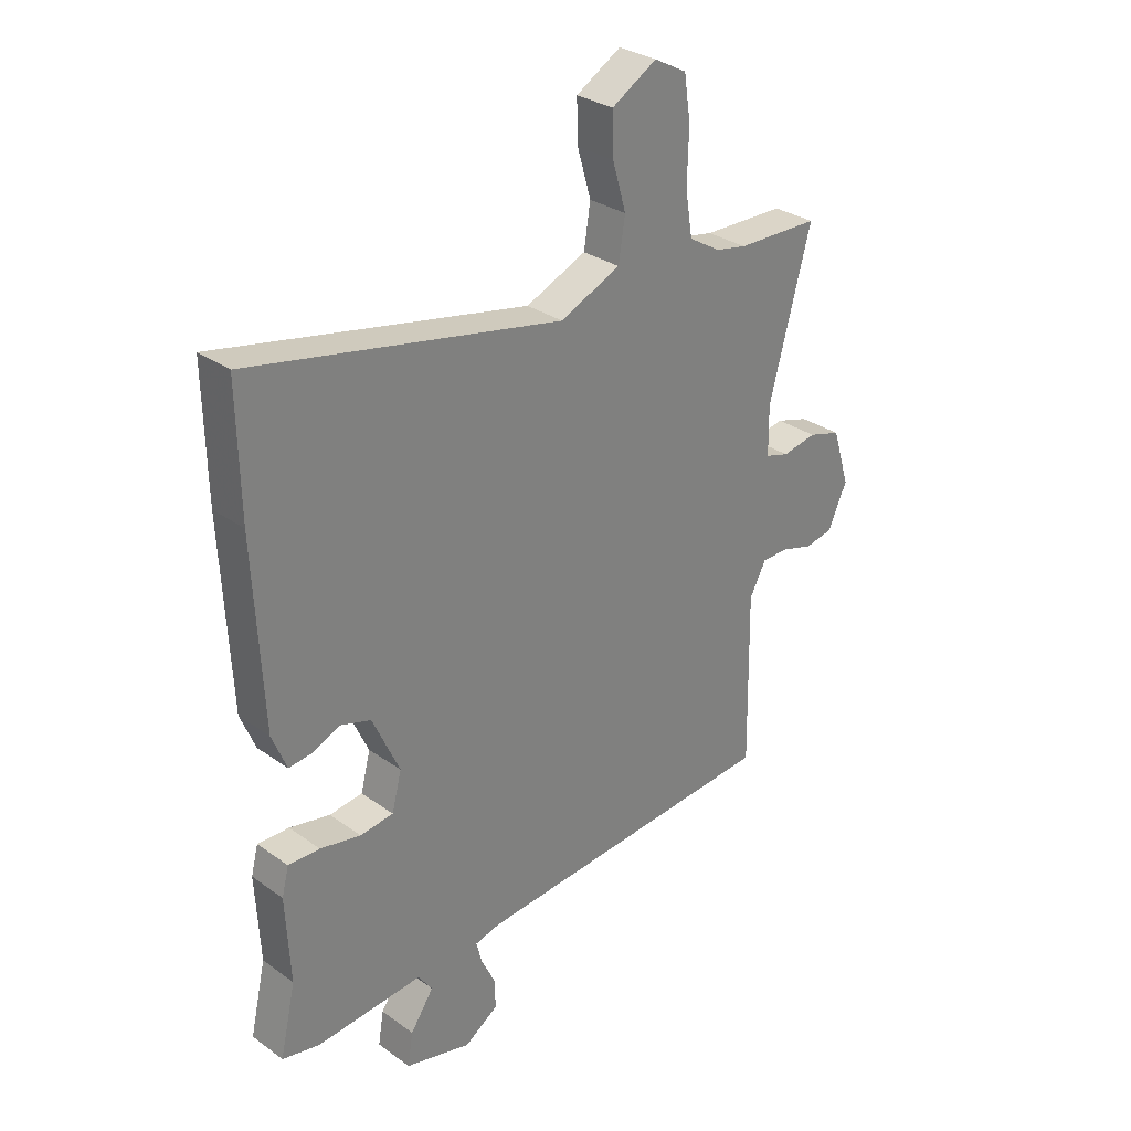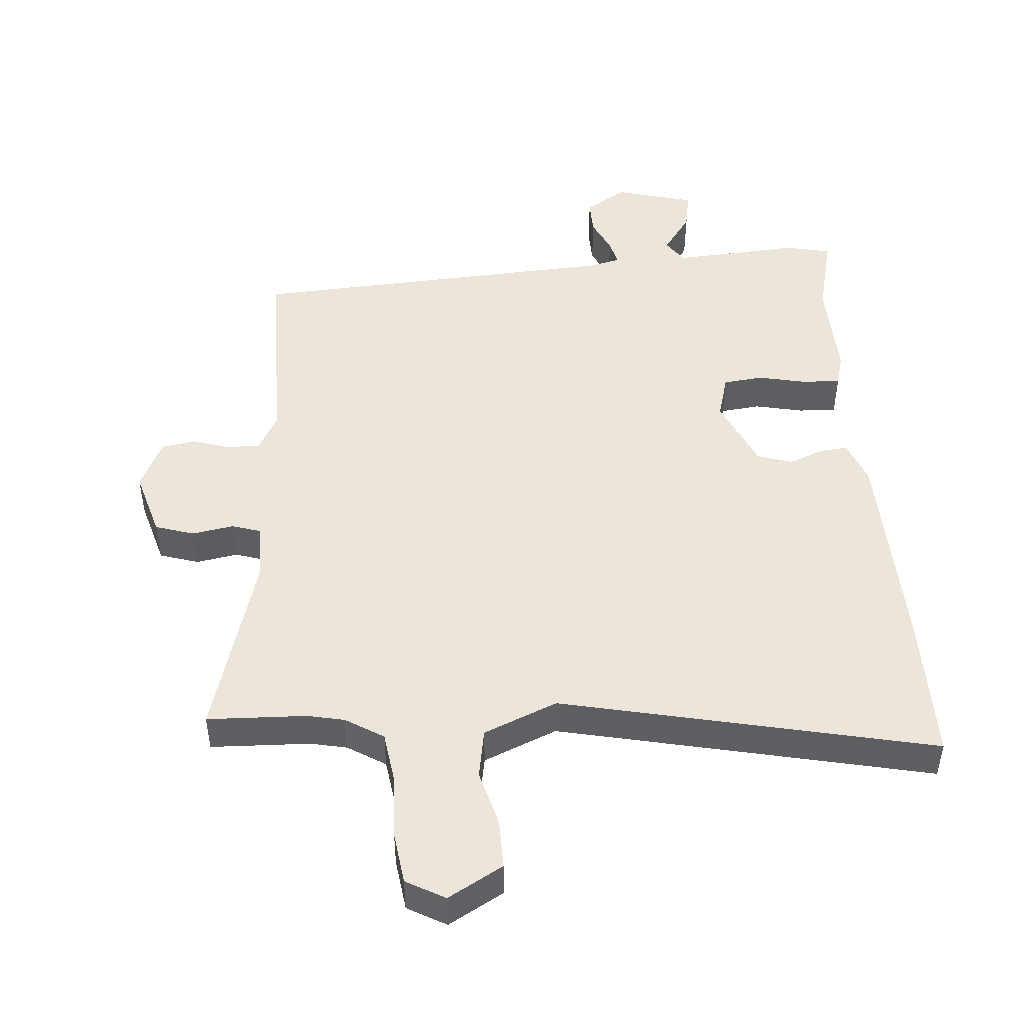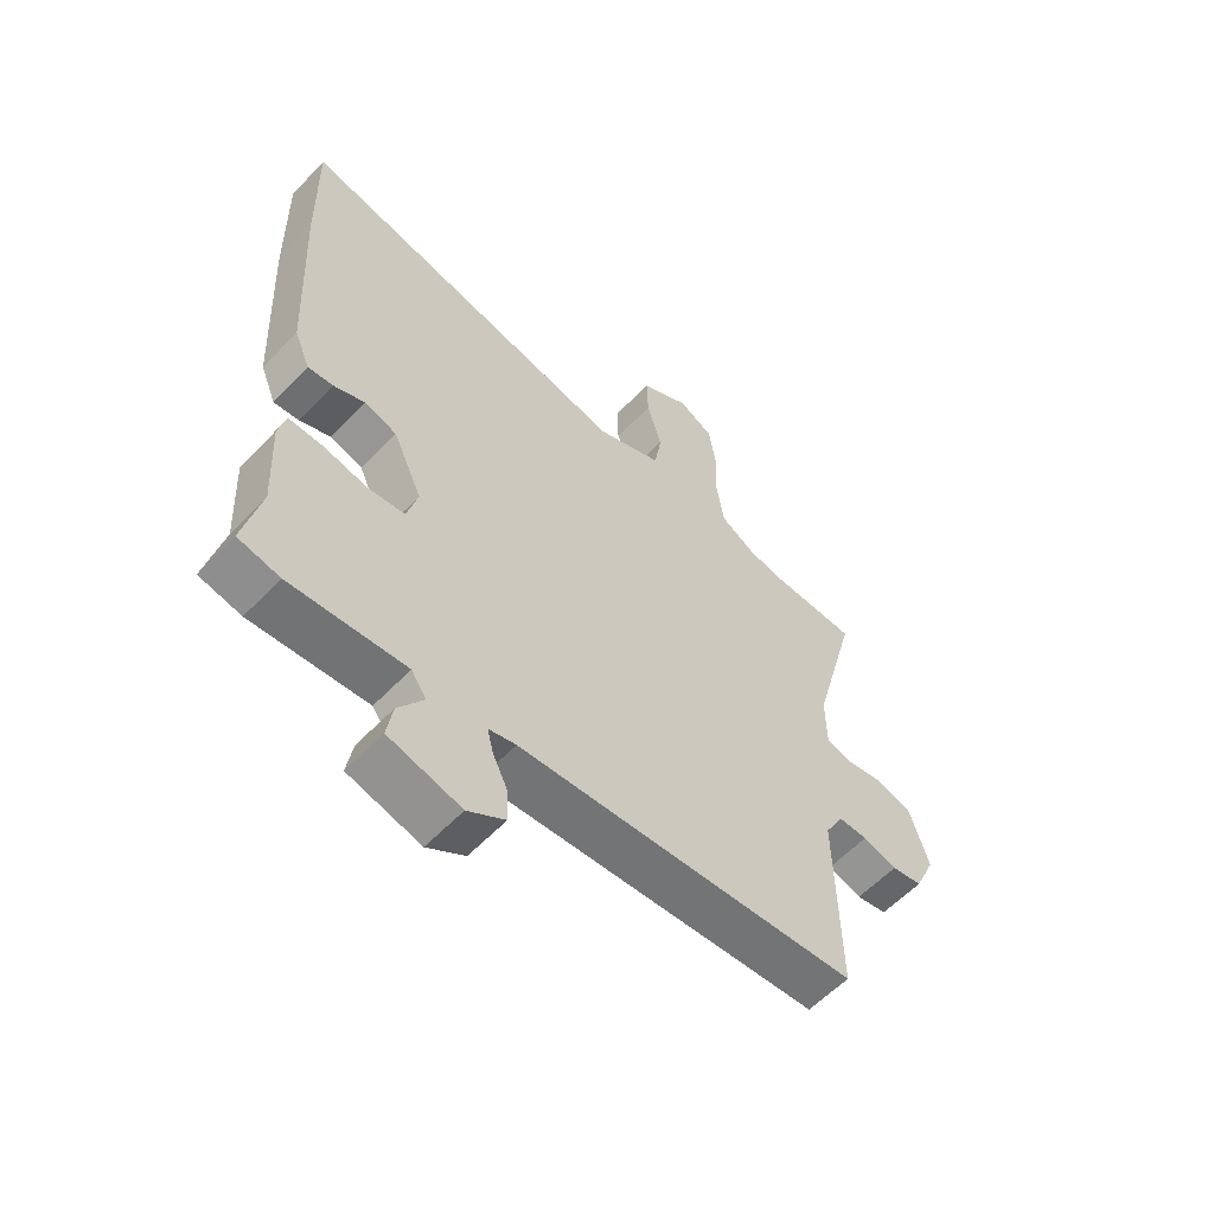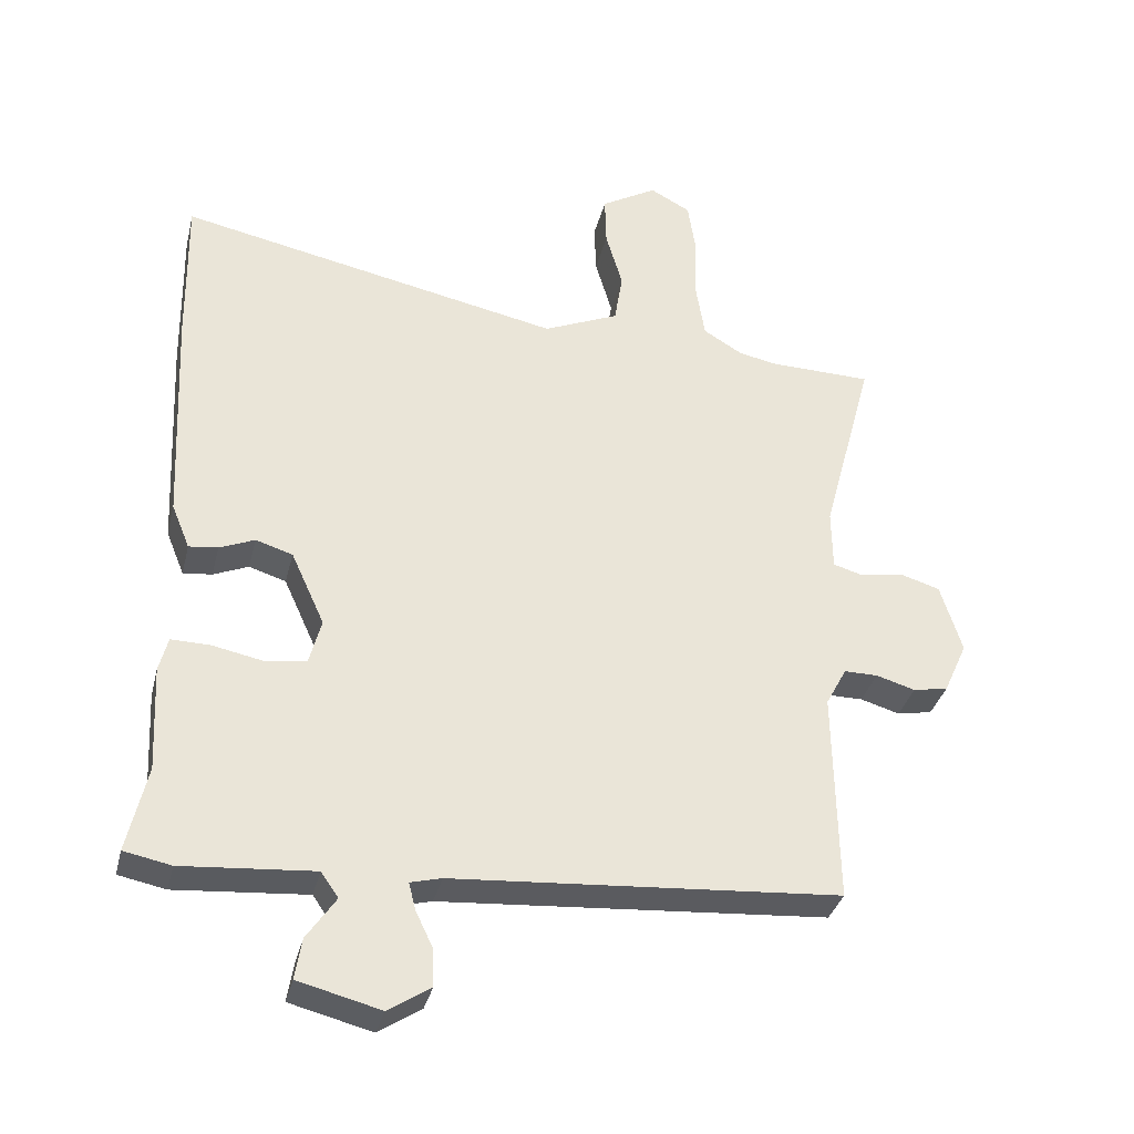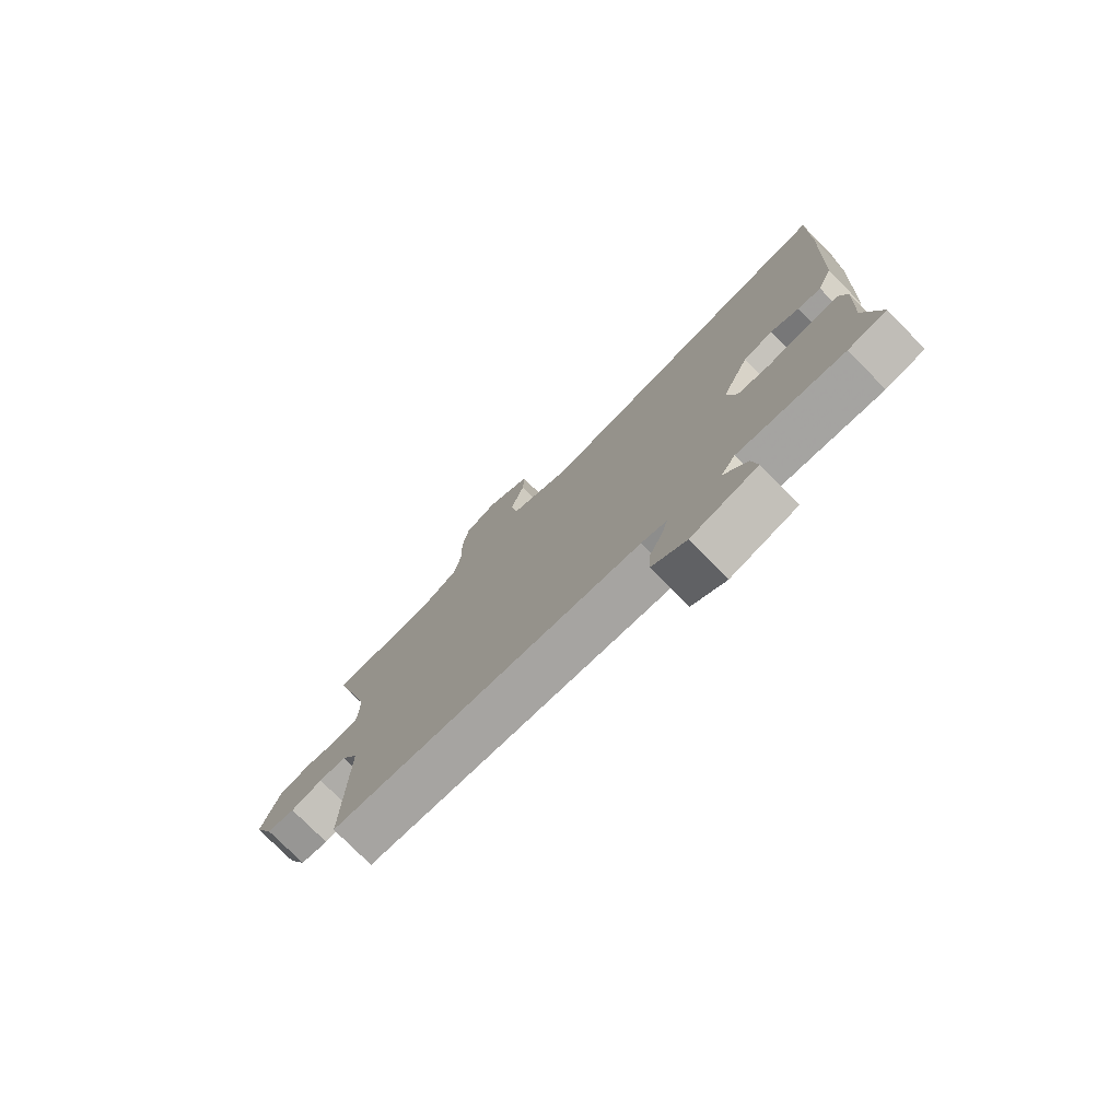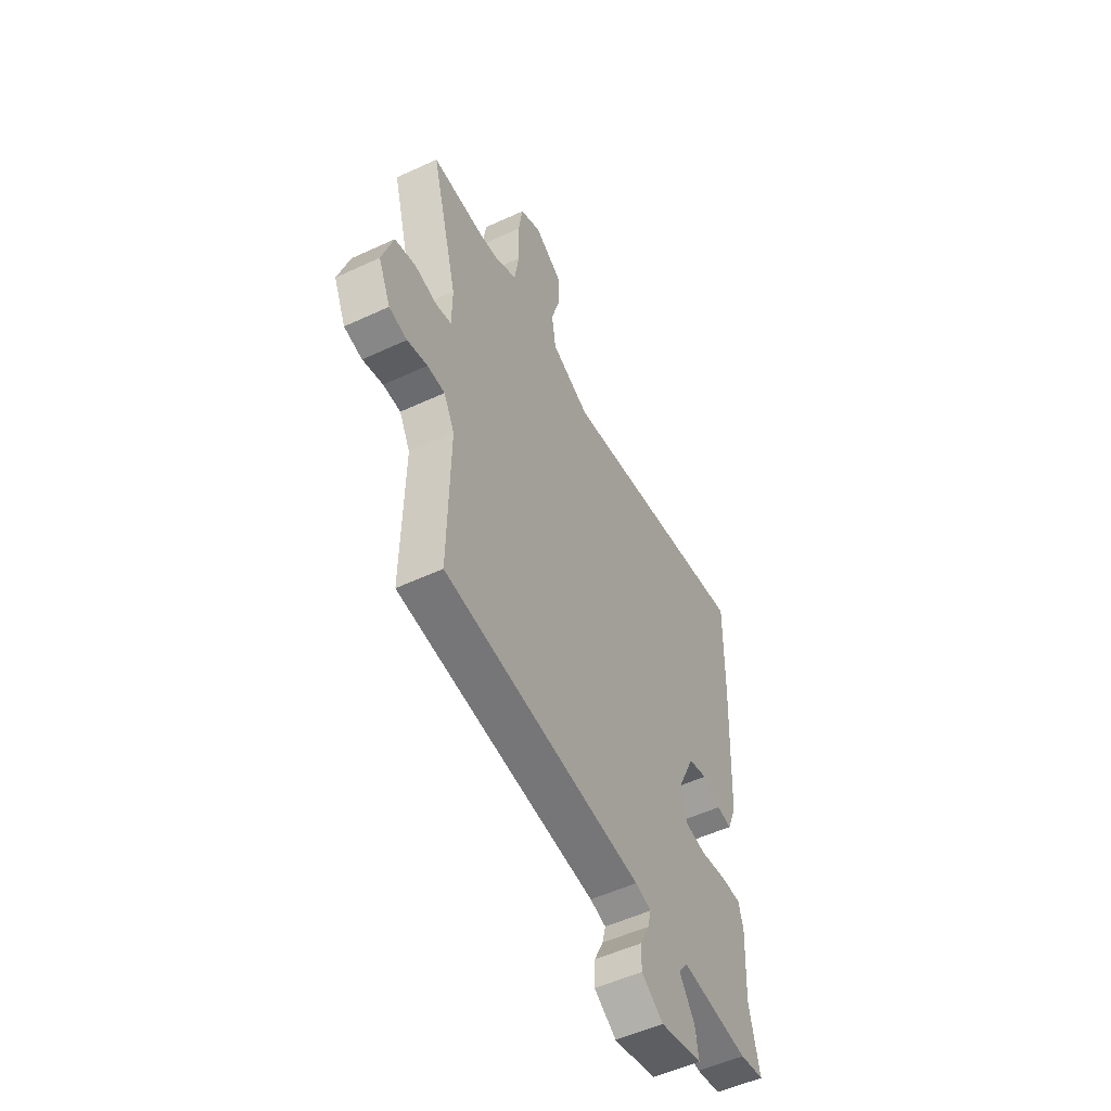
<metadata>
{"format":"obj","ext":"obj","renderer":"f3d","projection":"perspective","resolution":1024,"background":"white","views":[{"elev":30.2,"azim":135.9,"up":"+Z"},{"elev":47.6,"azim":-3.5,"up":"+Y"},{"elev":-58.7,"azim":136.8,"up":"+Z"},{"elev":-34.6,"azim":166.4,"up":"+Z"},{"elev":-77.0,"azim":44.7,"up":"+Z"},{"elev":-53.3,"azim":-63.6,"up":"+Z"}]}
</metadata>
<code>
v 0.472 0.07 -0.376
v 0.501 0.07 -0.504
v 0.431 0.07 -0.518
v 0.236 0.07 -0.502
v 0.21 0.07 -0.539
v 0.253 0.07 -0.602
v 0.263 0.07 -0.663
v 0.141 0.07 -0.694
v 0.078 0.07 -0.653
v 0.08 0.07 -0.598
v 0.106 0.07 -0.544
v 0.116 0.07 -0.504
v 0.07 0.07 -0.492
v -0.503 0.07 -0.449
v -0.498 0.07 -0.131
v -0.529 0.07 -0.073
v -0.579 0.07 -0.073
v -0.637 0.07 -0.09
v -0.689 0.07 -0.08
v -0.724 0.07 -0.002
v -0.692 0.07 0.101
v -0.632 0.07 0.119
v -0.568 0.07 0.107
v -0.524 0.07 0.12
v -0.523 0.07 0.211
v -0.6 0.07 0.498
v -0.448 0.07 0.501
v -0.391 0.07 0.512
v -0.332 0.07 0.547
v -0.319 0.07 0.629
v -0.322 0.07 0.725
v -0.31 0.07 0.805
v -0.25 0.07 0.837
v -0.167 0.07 0.788
v -0.169 0.07 0.712
v -0.194 0.07 0.626
v -0.182 0.07 0.549
v -0.07 0.07 0.5
v 0.502 0.07 0.616
v 0.498 0.07 0.388
v 0.482 0.07 0.058
v 0.455 0.07 -0.008
v 0.412 0.07 -0.003
v 0.36 0.07 0.019
v 0.305 0.07 0.002
v 0.255 0.07 -0.107
v 0.273 0.07 -0.176
v 0.334 0.07 -0.184
v 0.409 0.07 -0.169
v 0.467 0.07 -0.168
v 0.48 0.07 -0.219
v 0.472 0 -0.376
v 0.501 0 -0.504
v 0.431 0 -0.518
v 0.236 0 -0.502
v 0.21 0 -0.539
v 0.253 0 -0.602
v 0.263 0 -0.663
v 0.141 0 -0.694
v 0.078 0 -0.653
v 0.08 0 -0.598
v 0.106 0 -0.544
v 0.116 0 -0.504
v 0.07 0 -0.492
v -0.503 0 -0.449
v -0.498 0 -0.131
v -0.529 0 -0.073
v -0.579 0 -0.073
v -0.637 0 -0.09
v -0.689 0 -0.08
v -0.724 0 -0.002
v -0.692 0 0.101
v -0.632 0 0.119
v -0.568 0 0.107
v -0.524 0 0.12
v -0.523 0 0.211
v -0.6 0 0.498
v -0.448 0 0.501
v -0.391 0 0.512
v -0.332 0 0.547
v -0.319 0 0.629
v -0.322 0 0.725
v -0.31 0 0.805
v -0.25 0 0.837
v -0.167 0 0.788
v -0.169 0 0.712
v -0.194 0 0.626
v -0.182 0 0.549
v -0.07 0 0.5
v 0.502 0 0.616
v 0.498 0 0.388
v 0.482 0 0.058
v 0.455 0 -0.008
v 0.412 0 -0.003
v 0.36 0 0.019
v 0.305 0 0.002
v 0.255 0 -0.107
v 0.273 0 -0.176
v 0.334 0 -0.184
v 0.409 0 -0.169
v 0.467 0 -0.168
v 0.48 0 -0.219
f 48 49 50 51
f 47 48 51 1
f 41 42 43 44
f 41 44 45
f 38 39 40 41
f 37 38 41 45
f 33 34 35 36
f 33 36 37
f 30 31 32 33
f 29 30 33 37
f 28 29 37 45
f 25 26 27
f 24 25 27 28
f 20 21 22 23
f 20 23 24
f 17 18 19 20
f 16 17 20 24
f 15 16 24 28
f 13 14 15 28
f 8 9 10 11
f 8 11 12
f 5 6 7 8
f 5 8 12
f 4 5 12
f 1 2 3 4
f 47 1 4 12
f 46 47 12 13
f 13 28 45 46
f 102 101 100 99
f 52 102 99 98
f 95 94 93 92
f 96 95 92
f 92 91 90 89
f 96 92 89 88
f 87 86 85 84
f 88 87 84
f 84 83 82 81
f 88 84 81 80
f 96 88 80 79
f 78 77 76
f 79 78 76 75
f 74 73 72 71
f 75 74 71
f 71 70 69 68
f 75 71 68 67
f 79 75 67 66
f 79 66 65 64
f 62 61 60 59
f 63 62 59
f 59 58 57 56
f 63 59 56
f 63 56 55
f 55 54 53 52
f 63 55 52 98
f 64 63 98 97
f 97 96 79 64
f 1 52 53 2
f 2 53 54 3
f 3 54 55 4
f 4 55 56 5
f 5 56 57 6
f 6 57 58 7
f 7 58 59 8
f 8 59 60 9
f 9 60 61 10
f 10 61 62 11
f 11 62 63 12
f 12 63 64 13
f 13 64 65 14
f 14 65 66 15
f 15 66 67 16
f 16 67 68 17
f 17 68 69 18
f 18 69 70 19
f 19 70 71 20
f 20 71 72 21
f 21 72 73 22
f 22 73 74 23
f 23 74 75 24
f 24 75 76 25
f 25 76 77 26
f 26 77 78 27
f 27 78 79 28
f 28 79 80 29
f 29 80 81 30
f 30 81 82 31
f 31 82 83 32
f 32 83 84 33
f 33 84 85 34
f 34 85 86 35
f 35 86 87 36
f 36 87 88 37
f 37 88 89 38
f 38 89 90 39
f 39 90 91 40
f 40 91 92 41
f 41 92 93 42
f 42 93 94 43
f 43 94 95 44
f 44 95 96 45
f 45 96 97 46
f 46 97 98 47
f 47 98 99 48
f 48 99 100 49
f 49 100 101 50
f 50 101 102 51
f 51 102 52 1

</code>
